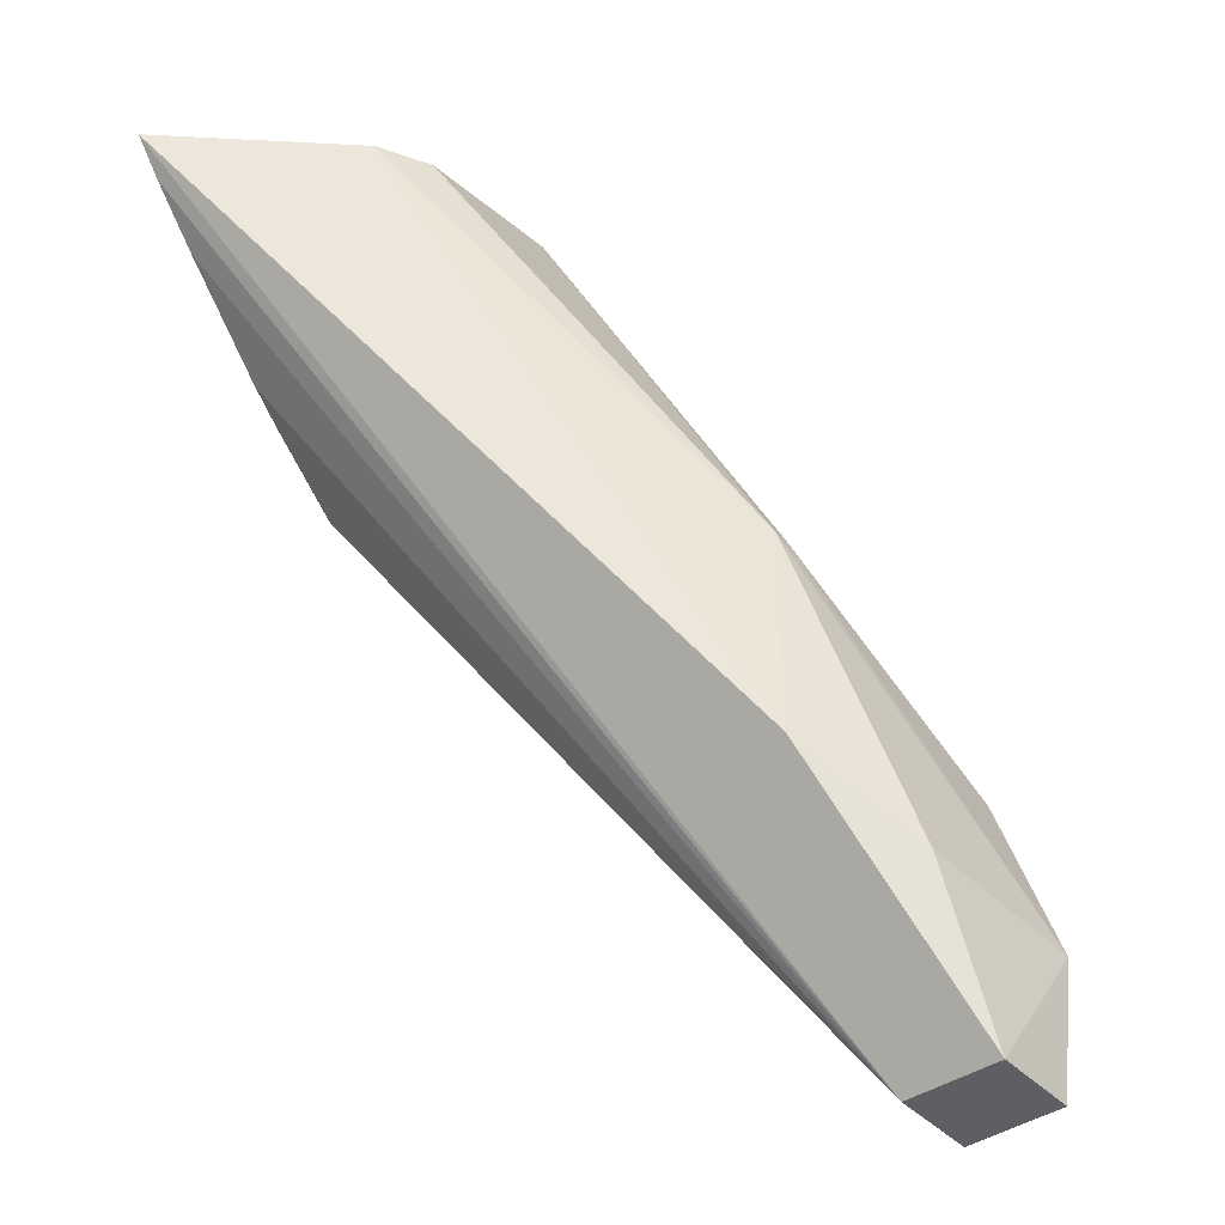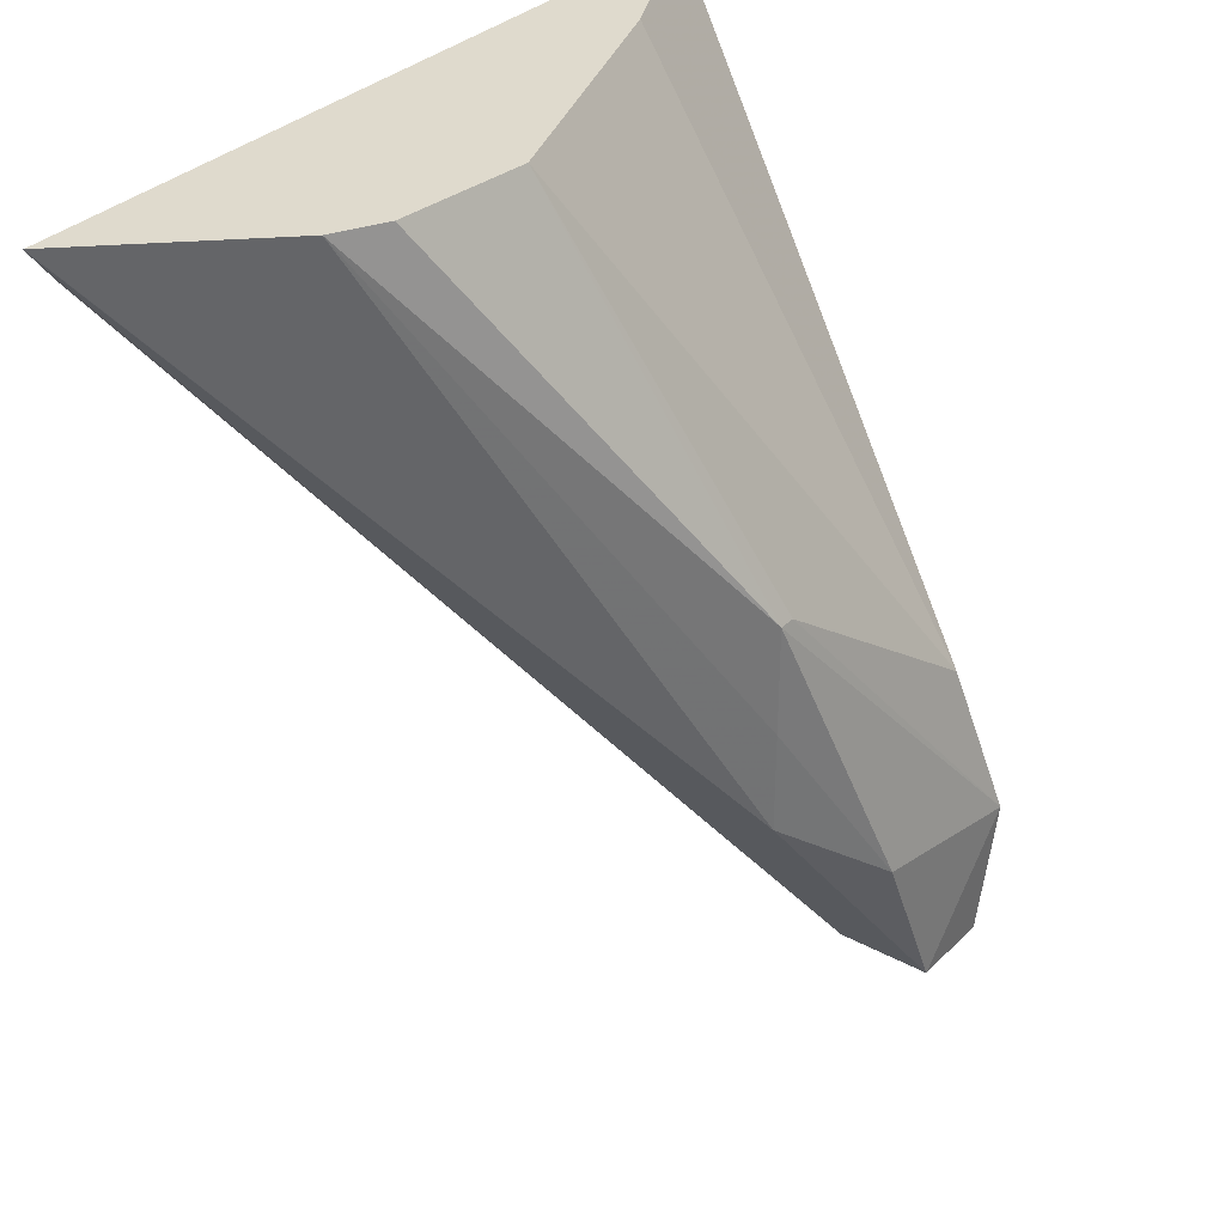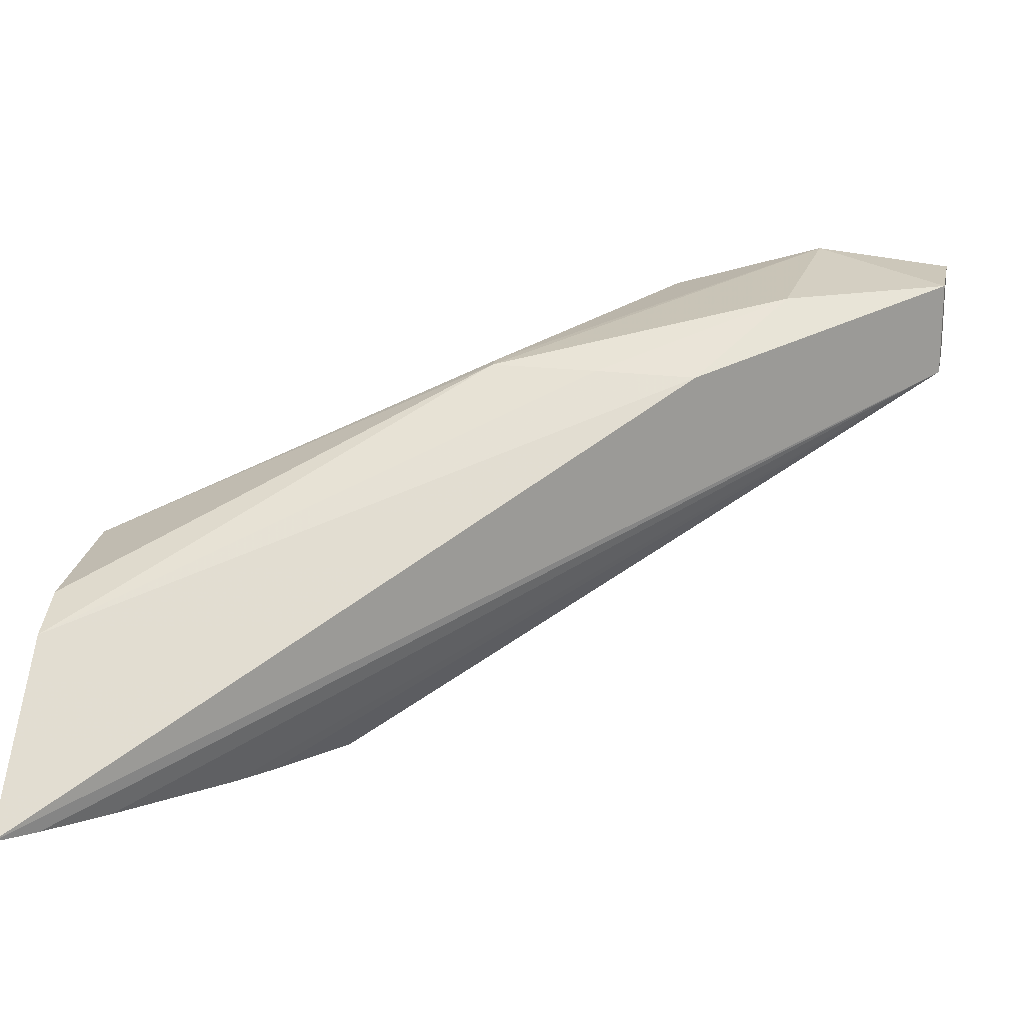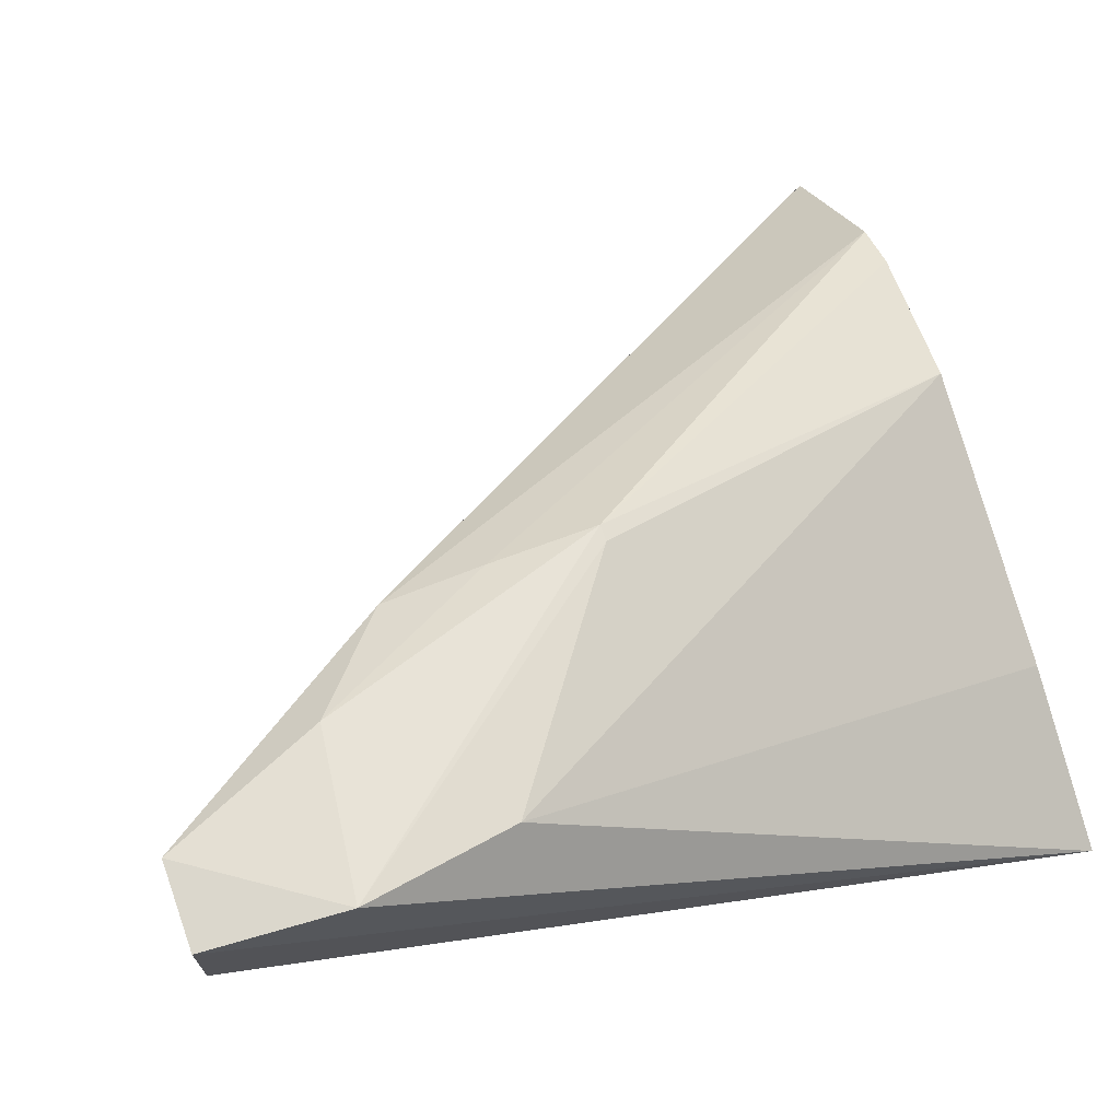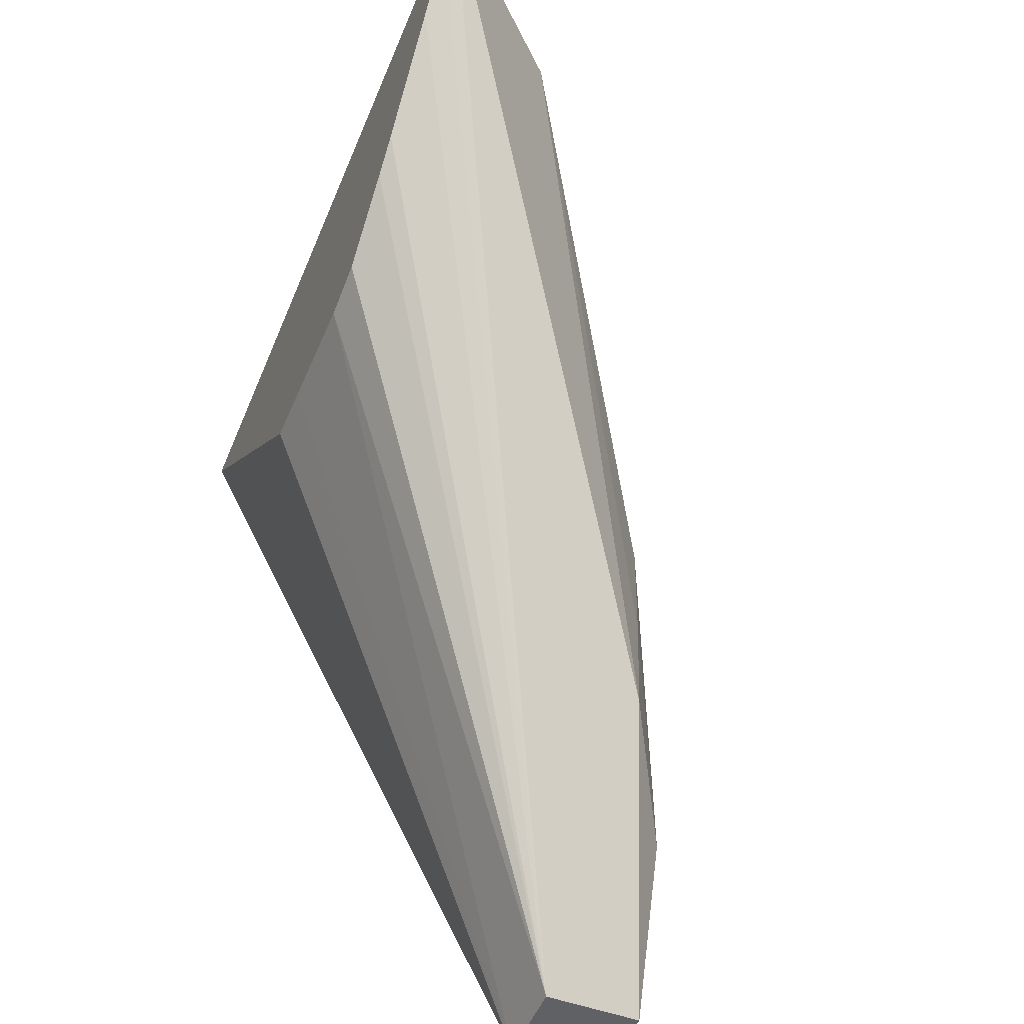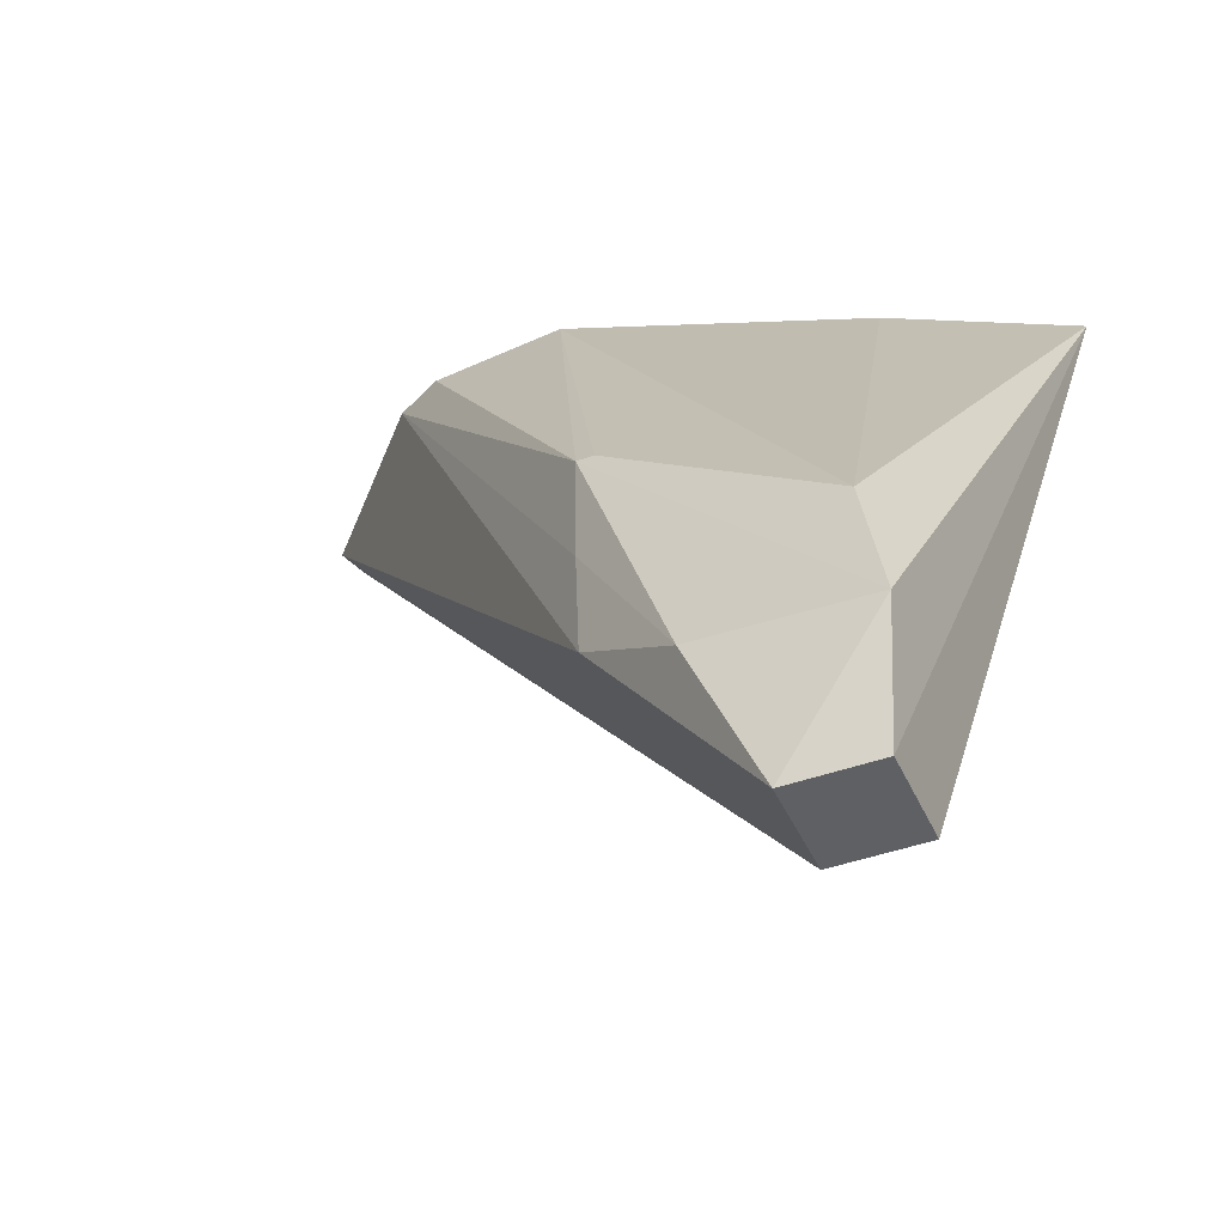
<metadata>
{"format":"obj","ext":"obj","renderer":"f3d","projection":"perspective","resolution":1024,"background":"white","views":[{"elev":-41.5,"azim":129.4,"up":"+Z"},{"elev":32.8,"azim":126.8,"up":"+Z"},{"elev":20.2,"azim":101.5,"up":"+Y"},{"elev":70.3,"azim":-109.8,"up":"+Y"},{"elev":-50.4,"azim":68.2,"up":"+Z"},{"elev":-43.6,"azim":-157.0,"up":"+Z"}]}
</metadata>
<code>
v 0.03079 -0.004325 0.0136
v 0.03079 -0.004324 0.0136
v 0.0288 -0.004325 0.0136
v 0.03063 -0.004325 0.0134
v 0.02742 -0.002437 0.008872
v 0.02838 -0.002271 0.01022
v 0.02838 -0.00227 0.01022
v 0.02999 -0.003467 0.0136
v 0.02635 -0.004325 0.0136
v 0.03035 -0.004325 0.01309
v 0.02694 -0.002437 0.008872
v 0.02742 -0.00191 0.008872
v 0.02984 -0.004325 0.01255
v 0.02967 -0.004325 0.01239
v 0.02926 -0.004325 0.01205
v 0.02896 -0.004325 0.012
v 0.0278 -0.001933 0.009762
v 0.02839 -0.002259 0.01078
v 0.02971 -0.003324 0.0136
v 0.0284 -0.002256 0.01139
v 0.02735 -0.003841 0.0136
v 0.02706 -0.002069 0.0105
v 0.02688 -0.001849 0.009649
v 0.02694 -0.00191 0.008872
v 0.02799 -0.004325 0.01206
v 0.02832 -0.004325 0.01204
v 0.02894 -0.003249 0.0136
v 0.0283 -0.002256 0.01139
f 1 7 2
f 1 6 7
f 2 7 8
f 2 9 3
f 19 20 27
f 20 23 28
f 1 16 15
f 1 26 16
f 2 19 27
f 2 8 19
f 1 2 3
f 1 3 9
f 1 9 25
f 1 25 26
f 5 7 6
f 5 10 13
f 5 16 11
f 5 15 16
f 9 24 11
f 9 11 25
f 5 12 7
f 5 24 12
f 1 5 6
f 1 4 5
f 1 15 14
f 1 14 13
f 17 20 18
f 17 23 20
f 8 20 19
f 9 21 22
f 22 28 23
f 22 27 28
f 11 26 25
f 11 16 26
f 7 12 17
f 7 17 18
f 9 22 23
f 9 23 24
f 1 13 10
f 1 10 4
f 5 11 24
f 4 10 5
f 5 13 14
f 5 14 15
f 2 27 21
f 2 21 9
f 20 28 27
f 21 27 22
f 12 23 17
f 12 24 23
f 8 18 20
f 7 18 8

</code>
